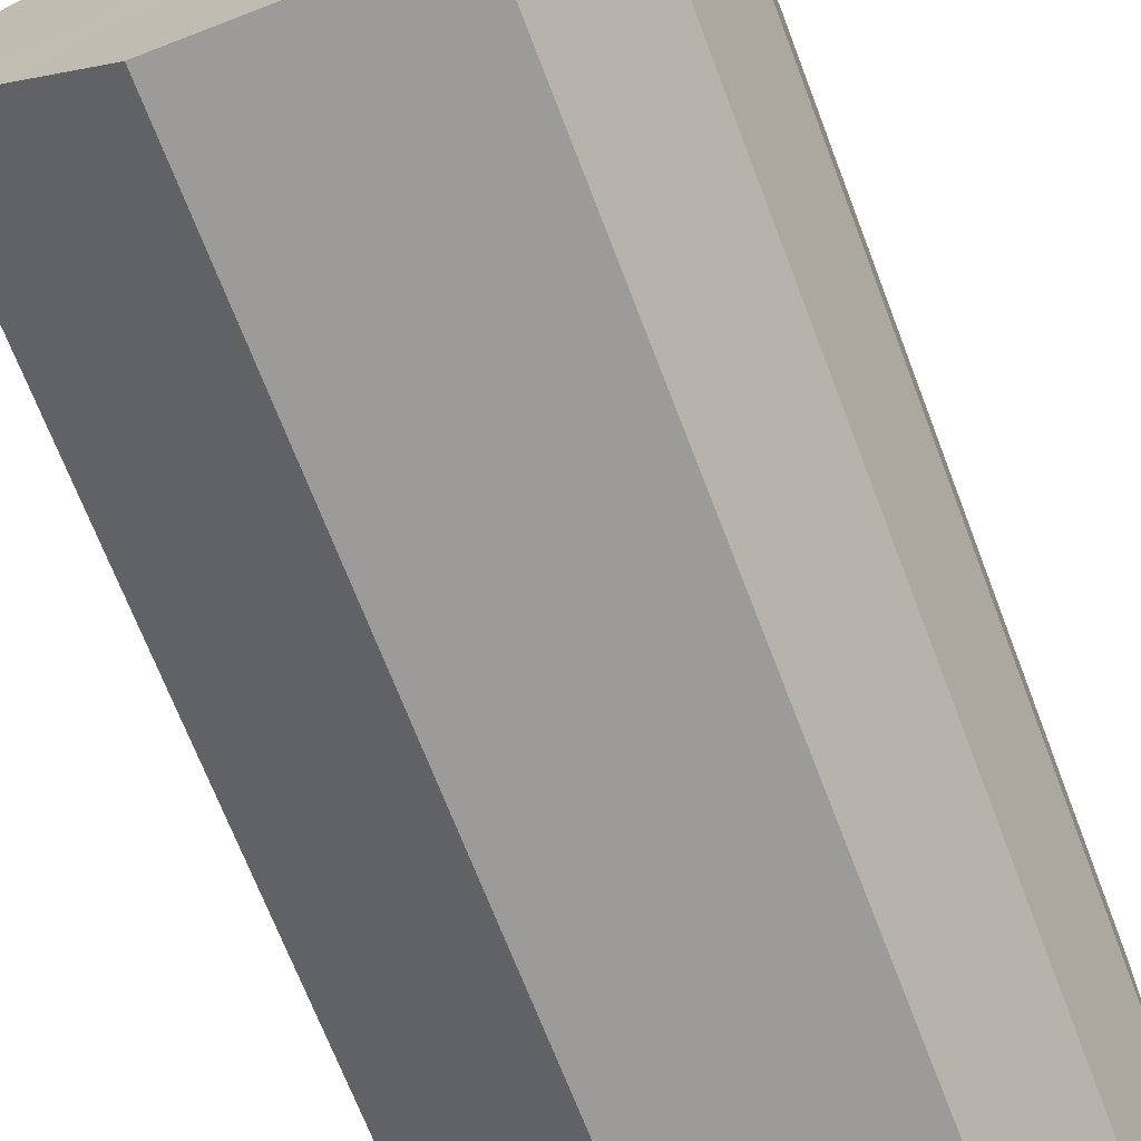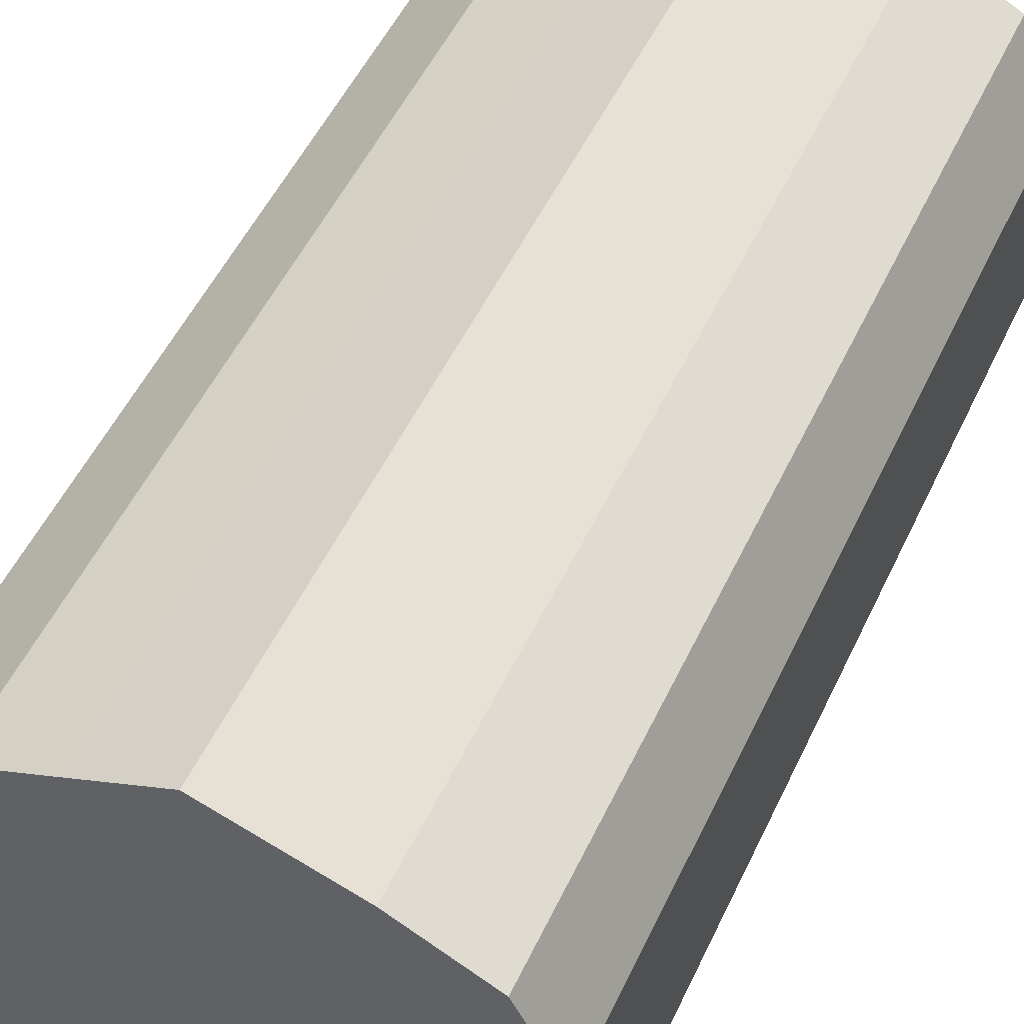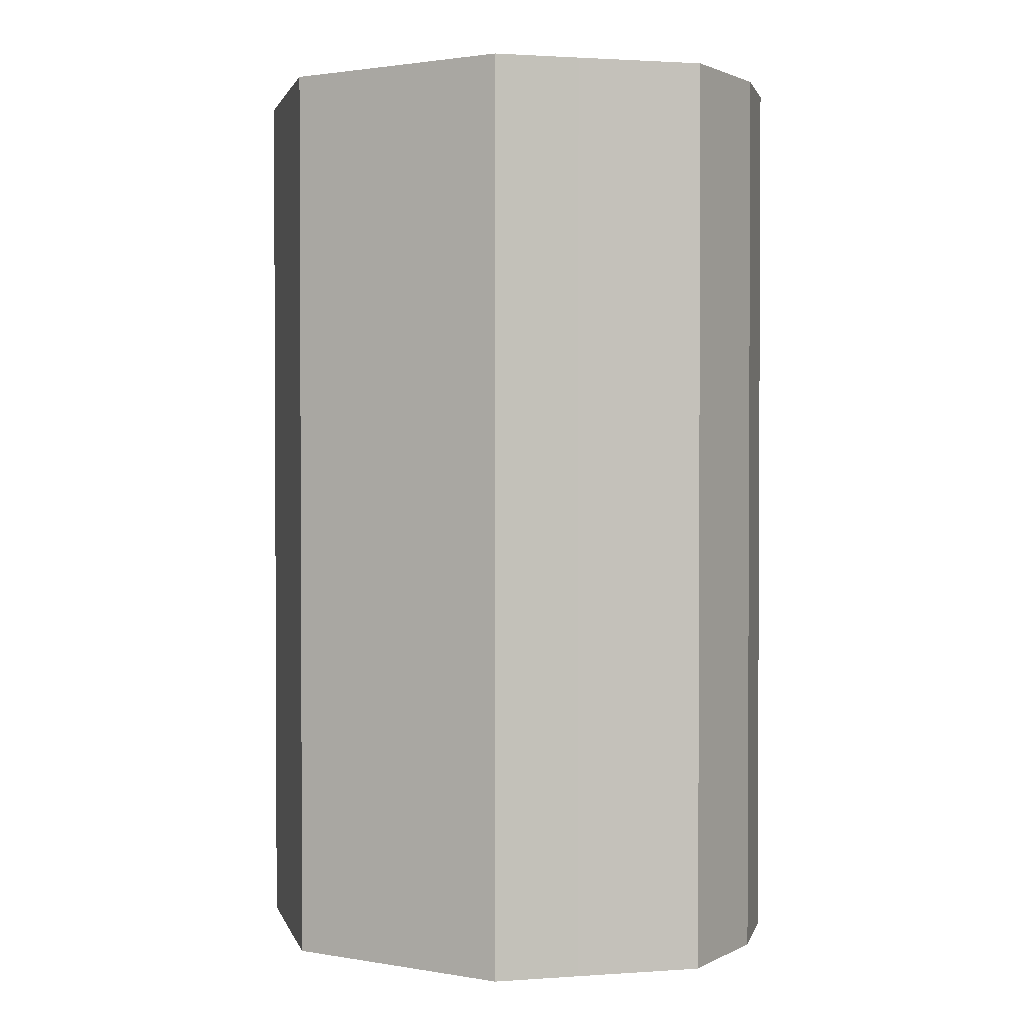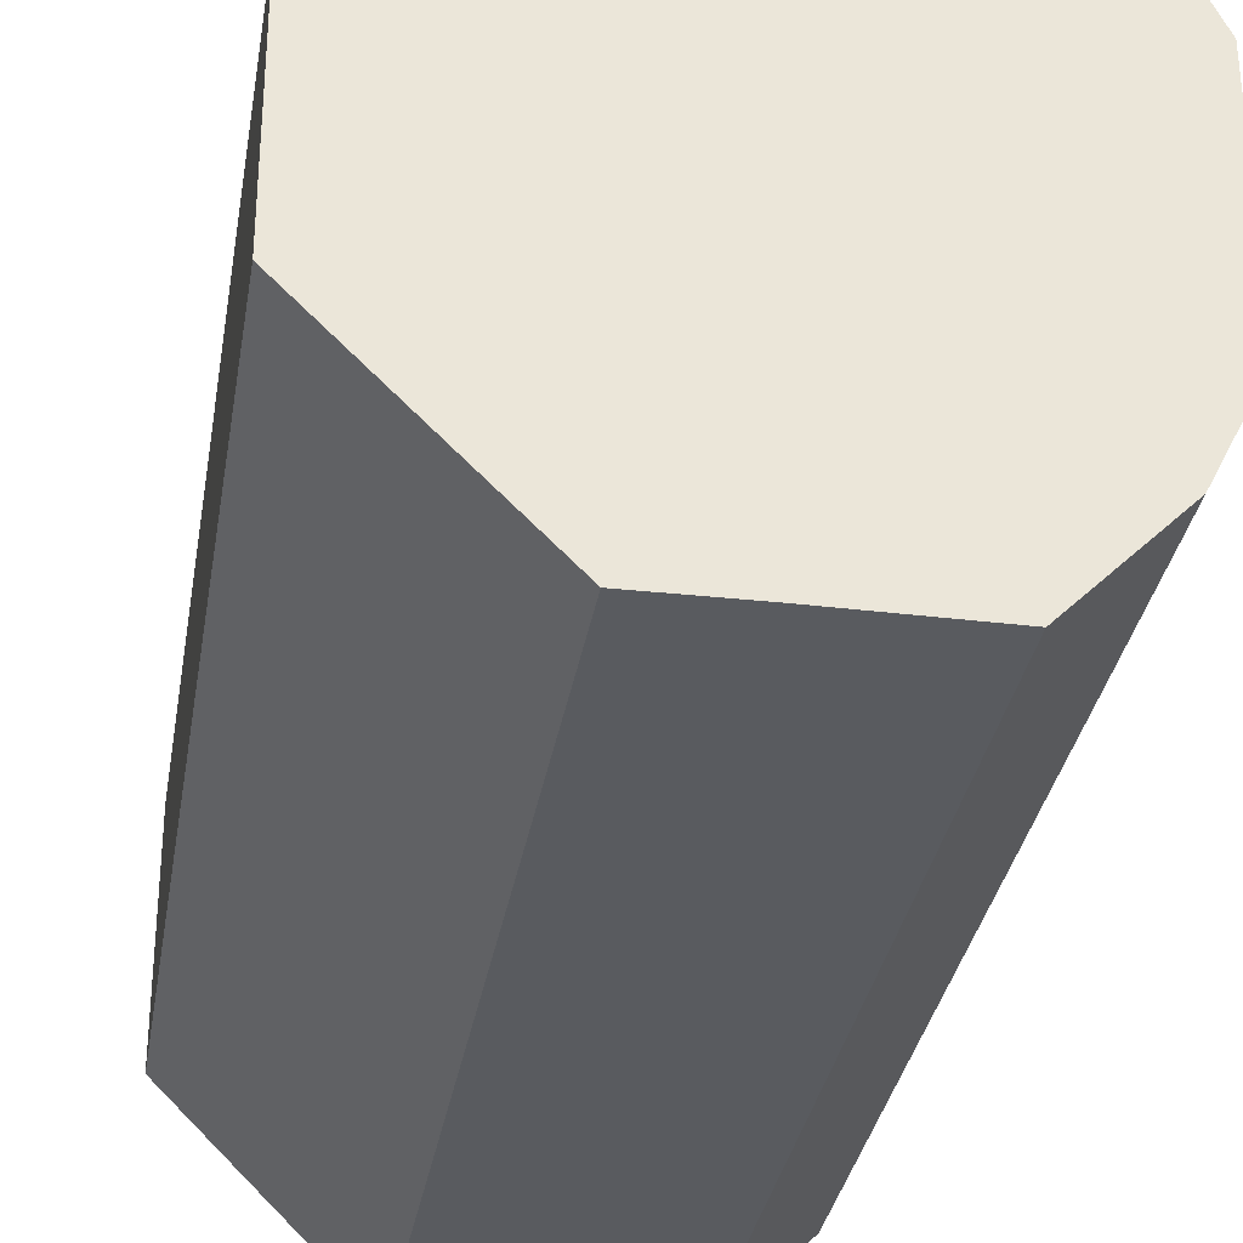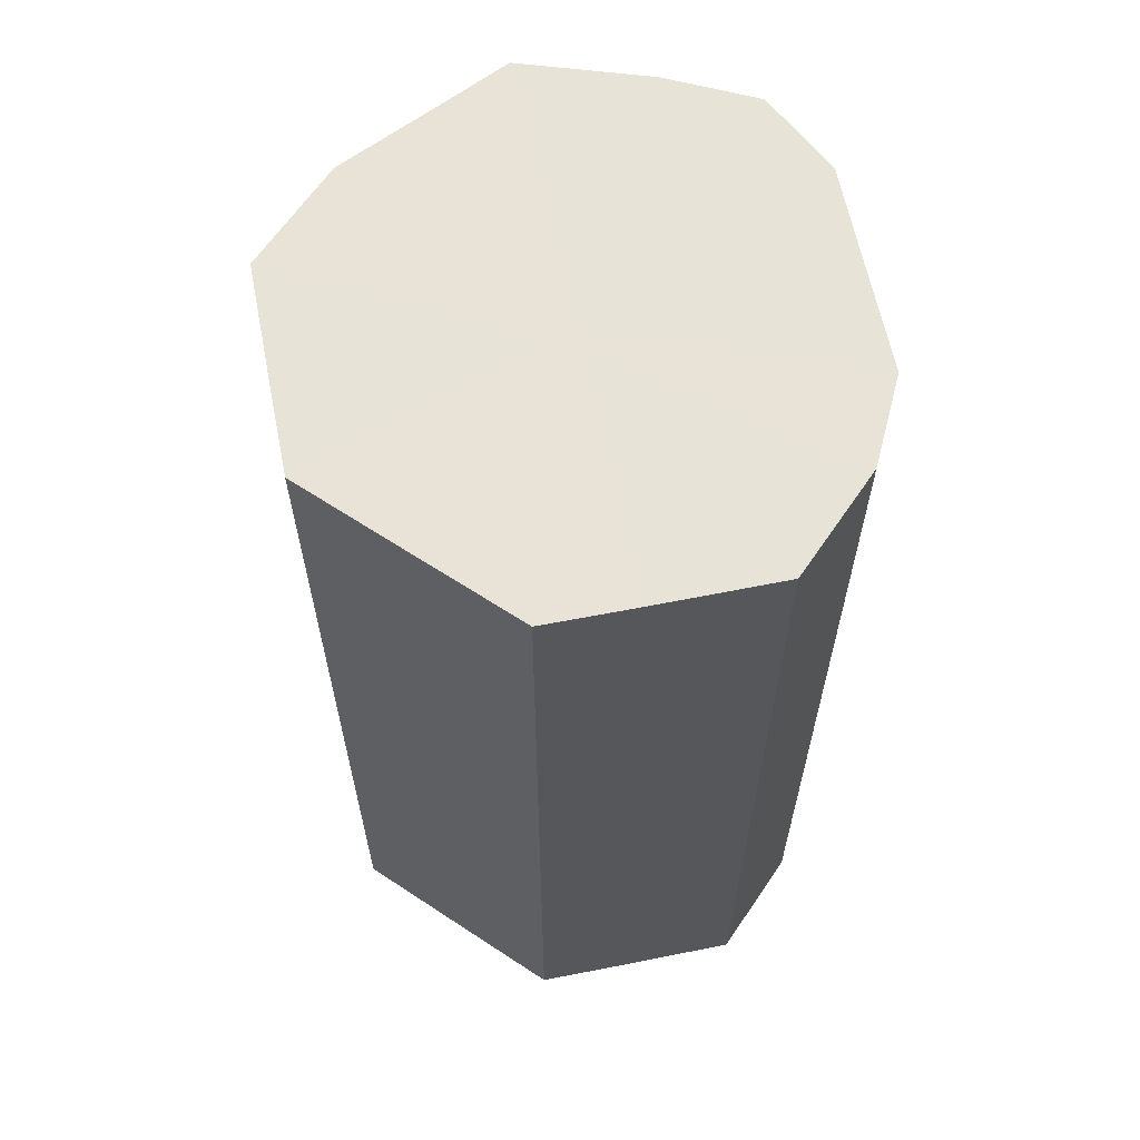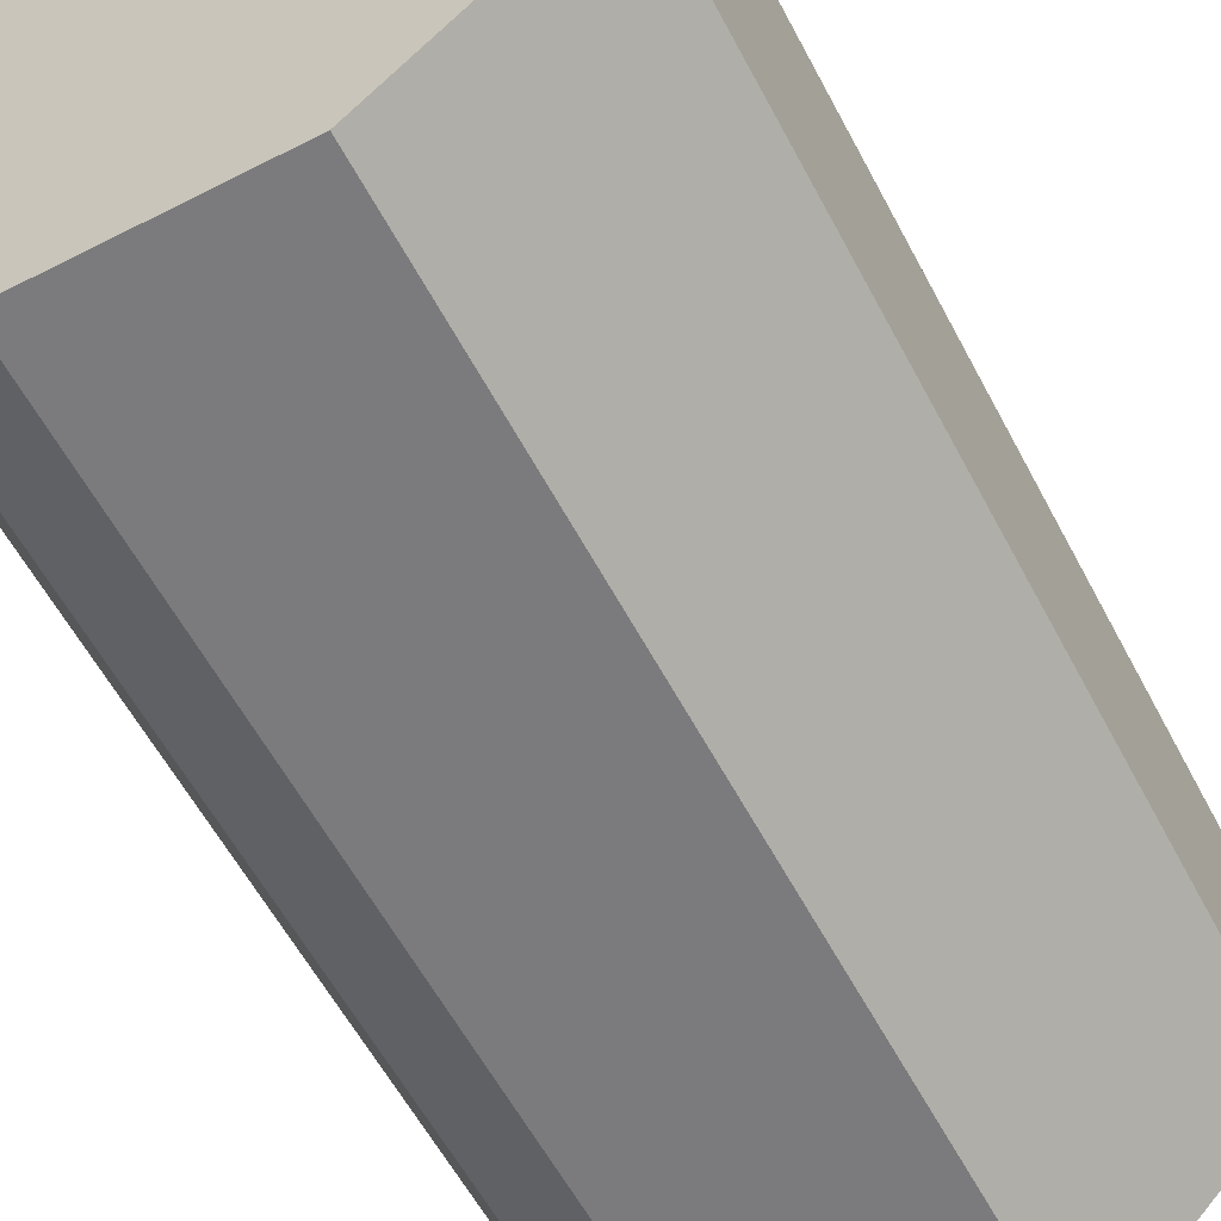
<metadata>
{"format":"obj","ext":"obj","renderer":"f3d","projection":"perspective","resolution":1024,"background":"white","views":[{"elev":-69.8,"azim":21.0,"up":"+Y"},{"elev":52.6,"azim":25.0,"up":"+Y"},{"elev":1.7,"azim":-13.8,"up":"+Z"},{"elev":-32.3,"azim":-9.3,"up":"+Y"},{"elev":62.6,"azim":-11.3,"up":"+Z"},{"elev":-58.6,"azim":-152.3,"up":"+Y"}]}
</metadata>
<code>
o 9940
v 2247 1852 7.436
v 2247 1852 7.436
v 2247 1852 7.652
v 2247 1852 7.436
v 2247 1852 7.652
v 2247 1852 7.436
v 2247 1852 7.652
v 2247 1852 7.436
v 2247 1852 7.652
v 2247 1852 7.436
v 2247 1852 7.652
v 2247 1852 7.436
v 2247 1852 7.652
v 2247 1852 7.436
v 2247 1852 7.652
v 2247 1852 7.436
v 2247 1852 7.652
v 2247 1852 7.436
v 2247 1852 7.652
v 2247 1852 7.436
v 2247 1852 7.652
v 2247 1852 7.436
v 2247 1852 7.652
v 2247 1852 7.436
v 2247 1852 7.652
v 2247 1852 7.436
v 2247 1852 7.652
v 2247 1852 7.436
v 2247 1852 7.652
v 2247 1852 7.436
v 2247 1852 7.652
v 2247 1852 7.652
v 2247 1852 7.652
v 2247 1852 7.436
v 2247 1852 7.652
v 2247 1852 7.436
v 2247 1852 7.652
v 2247 1852 7.652
v 2247 1852 7.436
v 2247 1852 7.652
v 2247 1852 7.436
v 2247 1852 7.436
v 2247 1852 7.652
v 2247 1852 7.652
v 2247 1852 7.436
v 2247 1852 7.652
v 2247 1852 7.436
v 2247 1852 7.436
v 2247 1852 7.652
v 2247 1852 7.652
v 2247 1852 7.436
v 2247 1852 7.652
v 2247 1852 7.436
v 2247 1852 7.436
v 2247 1852 7.652
v 2247 1852 7.652
v 2247 1852 7.436
v 2247 1852 7.652
v 2247 1852 7.436
v 2247 1852 7.436
v 2247 1852 7.652
v 2247 1852 7.652
v 2247 1852 7.436
v 2247 1852 7.436
v 2247 1852 7.436
v 2247 1852 7.436
v 2247 1852 7.436
v 2247 1852 7.436
v 2247 1852 7.436
v 2247 1852 7.436
v 2247 1852 7.436
v 2247 1852 7.436
v 2247 1852 7.436
v 2247 1852 7.436
v 2247 1852 7.436
v 2247 1852 7.436
v 2247 1852 7.436
v 2247 1852 7.436
v 2247 1852 7.436
v 2247 1852 7.436
v 2247 1852 7.436
v 2247 1852 7.652
v 2247 1852 7.652
v 2247 1852 7.652
v 2247 1852 7.652
v 2247 1852 7.652
v 2247 1852 7.652
v 2247 1852 7.652
v 2247 1852 7.652
v 2247 1852 7.652
v 2247 1852 7.652
v 2247 1852 7.652
v 2247 1852 7.652
v 2247 1852 7.652
v 2247 1852 7.652
v 2247 1852 7.652
v 2247 1852 7.652
v 2247 1852 7.652
f 1 2 3
f 2 4 5
f 6 1 7
f 4 8 9
f 10 6 11
f 8 12 13
f 14 10 15
f 12 16 17
f 18 14 19
f 16 20 21
f 22 18 23
f 20 24 25
f 26 22 27
f 24 28 29
f 30 26 31
f 28 30 32
f 33 34 35
f 35 36 37
f 38 39 33
f 40 41 38
f 37 42 43
f 44 45 40
f 46 47 44
f 43 48 49
f 50 51 46
f 52 53 50
f 49 54 55
f 56 57 52
f 58 59 56
f 55 60 61
f 62 63 58
f 61 64 62
f 65 66 67
f 65 68 66
f 65 67 69
f 65 70 68
f 65 69 71
f 65 72 70
f 65 71 73
f 65 74 72
f 65 73 75
f 65 76 74
f 65 75 77
f 65 78 76
f 65 77 79
f 65 80 78
f 65 79 81
f 65 81 80
f 82 83 84
f 82 85 83
f 82 84 86
f 82 87 85
f 82 86 88
f 82 89 87
f 82 88 90
f 82 91 89
f 82 90 92
f 82 93 91
f 82 92 94
f 82 95 93
f 82 94 96
f 82 97 95
f 82 96 98
f 82 98 97

</code>
